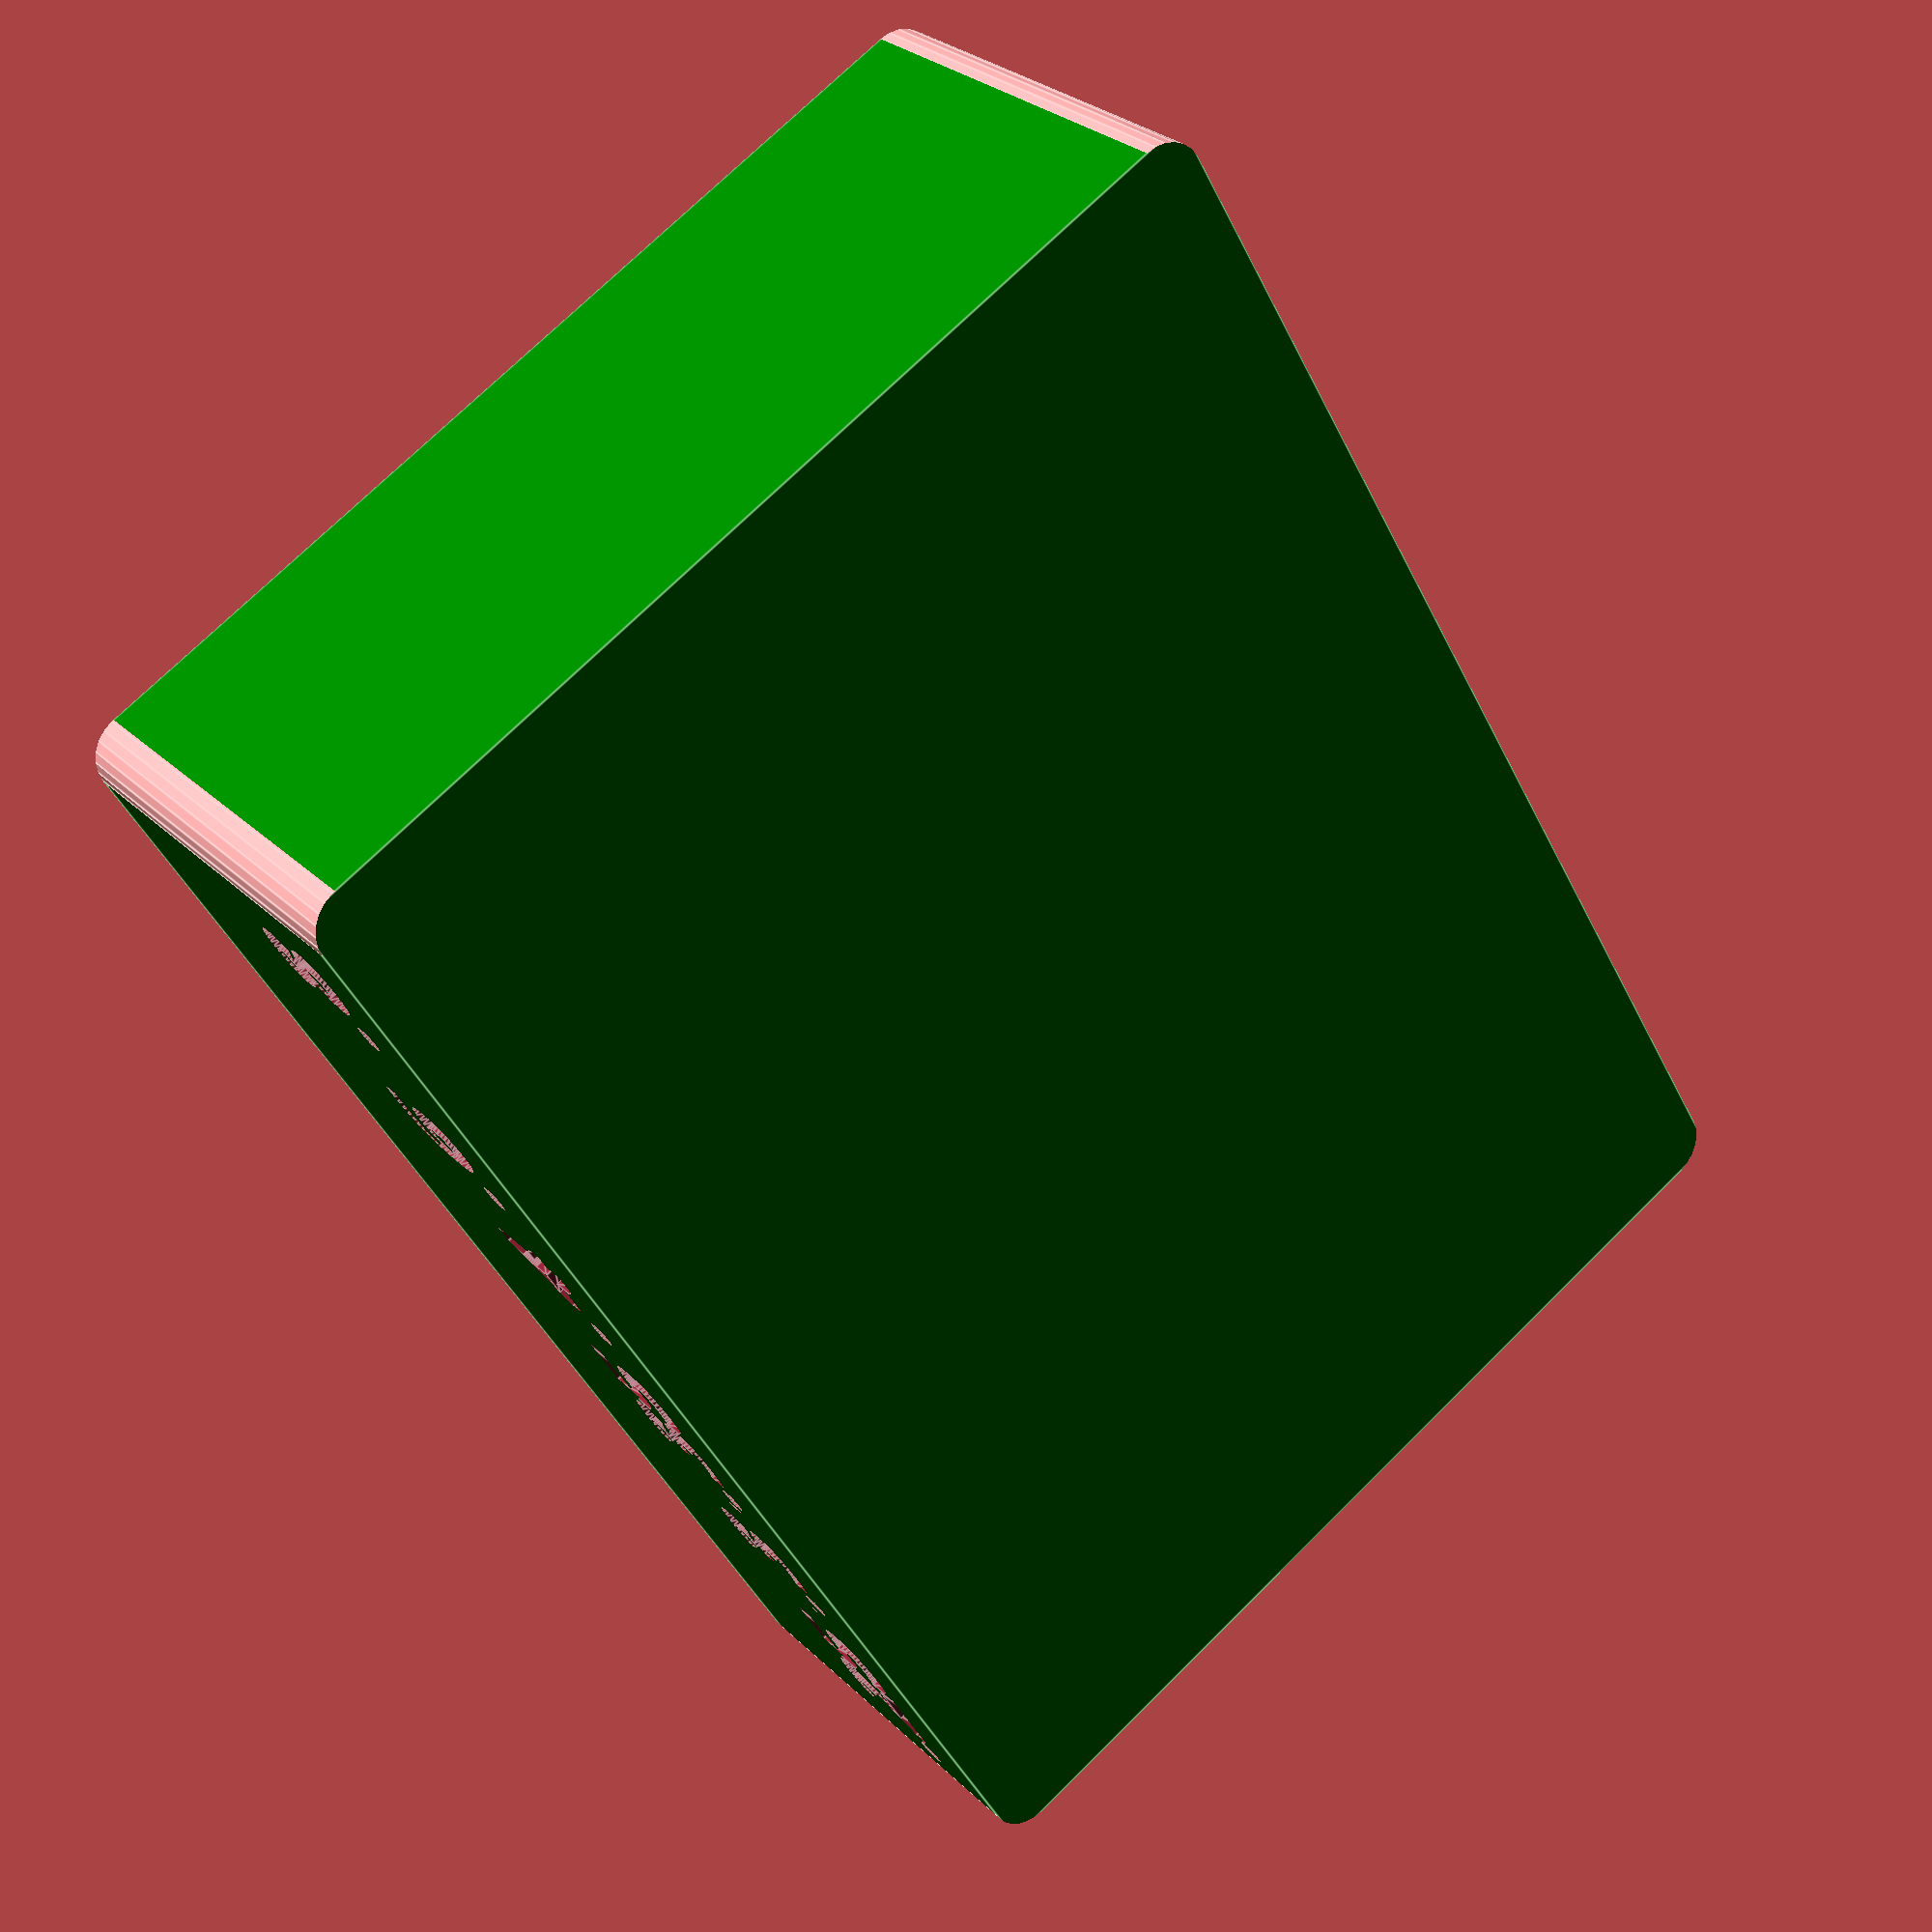
<openscad>
//Version 1.01
// preview[view:west, tilt:top]
/* [Renderoptions] */
//Quality
Renderquality = 20;
//Render lid
Lid = "off"; //[on:Render Lid on,off:Do not Render lid]
//Text invert
Txt = "side"; //[up:Text standing out,down:Text inverted, side:Text on side]
//Text on side


/* [Parameters] */
//Boxlength
l1= 70;    
//Boxwidth
w1= 50;     
//Boxheight
h1= 20;     
//øholes
d1= 7.5;    
//Holesdepth
h2 = 10;     
//Lidheight
h3 = 7;     
//Distance from Boxcenter to holecenter
holedistance1=17;  
//Distance between holes
betweenholes= 11;   
//Edgewidth
Edge= 6;            
//Cornerradius
Radius= 2;       
//Proportion Standoff to Boxwidth 1/x
Proportion  =2; //[1:0.1:2.4]      
//Distance between upper edge of Box and Nozzle Standoff
standoffdiff = 9;

/* [Text] */
//Textfont might be added in later Version


//Textsize
Textsize= 5.5;
//Vertical from Boxcenter to Text
textshift1 = 3;
//Horizonzal from Boxcenter to Text
textshift2 = 0.5;
//Horizontal for Text on side if enabled
textshift3 = 1;
//Textheight
Texth = 0.5;
//Text
Text1= " .25";  
Text2= " .3";
Text3= " .35";
Text4= " .4";
Text5= ".6";
Text6= ".8";



/* [Hidden] */
Bohrungsabstand1= holedistance1;
Rand= Edge;
Absatzteil = Proportion;
//textfont = "Rockwell:style=Bold";
textfont= "Tahoma:style=Bold";

//Render
color("green")
 if (Lid=="on"){
difference(){
Deckel();
Ecken3();}
Ecken2();
}

 if (Txt== "up"){
 union(){
 color("yellow")
union(){
unterteil();
Absatz();}
 color("blue")
 
 color("red")
 Beschr2();}
 }else if(Txt== "down"){
 difference(){
 color("yellow")
union(){
unterteil();
Absatz();}
 color("blue")
 bohrungen();
 color("red")
 Beschr3();}}
if (Txt== "side"){
difference(){
union(){
unterteil();
Absatz();}
Beschr();
}
}
//Modules 
module unterteil(){
    difference(){
base();
innen();
Ecken();

;
}   
}
module base(){
color("green")
translate([0,0,h1/2]){
  cube([w1,l1,h1], center= true); 
}
}

module innen(){

color("red")
    translate ([0,0,h1/2+h1/5]){
    cube([w1-Rand/2,l1-Rand/2,h1], center = true);
    }
    
}

module Ecken(){
    
    translate([-w1/2+Radius/2,l1/2-Radius/2,0])
    rotate([0,0,90])
    Eckenradius();
    
    translate([w1/2-Radius/2,l1/2-Radius/2,0])
        rotate([0,0,0])
    Eckenradius();
    
    translate([-w1/2+Radius/2,-l1/2+Radius/2,0])
        rotate([0,0,-180])
    Eckenradius();
    
    translate([w1/2-Radius/2,-l1/2+Radius/2,0])
        rotate([0,0,-90])
    Eckenradius();
}



module Eckenradius(){
    translate([-Radius/2,-Radius/2,-1])
    difference(){
        cube([Radius+0.2,Radius+0.1,h1+2]);
        translate([0,0,-0.5])
        cylinder( h1+3, r=Radius, $fn=25);}
}
module Absatz(){
difference(){
  translate([w1/2-w1/2/Absatzteil,0,h1/2]){
  cube([w1/Absatzteil-Rand/2,l1-2,h1-standoffdiff], center= true);} 
bohrungen();}
}

module bohrungen(){
    
    translate ([Bohrungsabstand1,-d1+l1/2,0])
    bohrung();
    translate ([Bohrungsabstand1,-d1+l1/2-betweenholes,0])
    bohrung();
    translate ([Bohrungsabstand1,-d1+l1/2-betweenholes*2,0])
    bohrung();
    translate ([Bohrungsabstand1,-d1+l1/2-betweenholes*3,0])
    bohrung();
    translate ([Bohrungsabstand1,-d1+l1/2-betweenholes*4,0])
    bohrung();
    translate ([Bohrungsabstand1,-d1+l1/2-betweenholes*5,0])
    bohrung();
}
module bohrung(){
   
    translate([0,0,h2/2+h1-5/2-h2+0.5])
    cylinder(h2,d1/2,d1/2,center=true,$fn= Renderquality);
    
}

  module Beschr(){
      
      rotate([0,-90,180]){
      translate([textshift3,textshift2,0.1+(w1/2-Texth)])
    
    linear_extrude(Texth){
        
    translate([textshift1,5*betweenholes/2,0])
        rotate([0,0,-90])
        text(str(Text1), size = Textsize, font = textfont, halign= "center");
    translate([textshift1,3*betweenholes/2,0])
        rotate([0,0,-90])
        text(str(Text2), size = Textsize, font = textfont, halign= "center"); translate([textshift1,betweenholes/2,0])
        rotate([0,0,-90])
        text(str(Text3), size = Textsize, font = textfont, halign= "center");   
    translate([textshift1,-betweenholes/2,0])
        rotate([0,0,-90])
        text(str(Text4), size = Textsize, font = textfont, halign= "center"); 
    translate([textshift1,-1.5*betweenholes,0])
        rotate([0,0,-90])
        text(str(Text5), size = Textsize, font = textfont, halign= "center");
    translate([textshift1,-2.5*betweenholes,0])
        rotate([0,0,-90])
        text(str(Text6), size = Textsize, font = textfont, halign= "center"); 
    }
}}
module Beschr2(){
    translate([2,textshift2,h1-3])
    
    linear_extrude(Texth){
        
    translate([textshift1,5*betweenholes/2,0])
        rotate([0,0,-90])
        text(str(Text1), size = Textsize, font = textfont, halign= "center");
    translate([textshift1,3*betweenholes/2,0])
        rotate([0,0,-90])
        text(str(Text2), size = Textsize, font = textfont, halign= "center"); translate([textshift1,betweenholes/2,0])
        rotate([0,0,-90])
        text(str(Text3), size = Textsize, font = textfont, halign= "center");   
    translate([textshift1,-betweenholes/2,0])
        rotate([0,0,-90])
        text(str(Text4), size = Textsize, font = textfont, halign= "center"); 
    translate([textshift1,-1.5*betweenholes,0])
        rotate([0,0,-90])
        text(str(Text5), size = Textsize, font = textfont, halign= "center");
    translate([textshift1,-2.5*betweenholes,0])
        rotate([0,0,-90])
        text(str(Text6), size = Textsize, font = textfont, halign= "center"); 
    }
}
module Beschr3(){
    translate([2,textshift2,h1-3])
    
    linear_extrude(Texth*3){
        
    translate([textshift1,5*betweenholes/2,0])
        rotate([0,0,-90])
        text(str(Text1), size = Textsize, font = textfont, halign= "center");
    translate([textshift1,3*betweenholes/2,0])
        rotate([0,0,-90])
        text(str(Text2), size = Textsize, font = textfont, halign= "center"); translate([textshift1,betweenholes/2,0])
        rotate([0,0,-90])
        text(str(Text3), size = Textsize, font = textfont, halign= "center");   
    translate([textshift1,-betweenholes/2,0])
        rotate([0,0,-90])
        text(str(Text4), size = Textsize, font = textfont, halign= "center"); 
    translate([textshift1,-1.5*betweenholes,0])
        rotate([0,0,-90])
        text(str(Text5), size = Textsize, font = textfont, halign= "center");
    translate([textshift1,-2.5*betweenholes,0])
        rotate([0,0,-90])
        text(str(Text6), size = Textsize, font = textfont, halign= "center"); 
    }
}

module Deckel(){
    difference(){    
    translate ([0,80,h3/2]){
    cube([w1+Rand,l1+Rand,h3], center = true);}
     translate ([0,80,h3/2+Rand/2]){
    cube([w1,l1,h3], center = true);}
    
}
}

module Ecken2(){
    
    translate([-w1/2+Radius/2,80+l1/2-Radius/2,0])
    rotate([0,0,90])
    Eckenradius2();
    
    translate([w1/2-Radius/2,80+l1/2-Radius/2,0])
        rotate([0,0,0])
    Eckenradius2();
    
    translate([-w1/2+Radius/2,80+-l1/2+Radius/2,0])
        rotate([0,0,-180])
    Eckenradius2();
    
    translate([w1/2-Radius/2,80+-l1/2+Radius/2,0])
        rotate([0,0,-90])
    Eckenradius2();
}
module Ecken3(){
    
    translate([-w1/2+Radius/2-Rand/2,80+l1/2-Radius/2+Rand/2,0])
    rotate([0,0,90])
    Eckenradius3();
    
    translate([w1/2-Radius/2+Rand/2,80+l1/2-Radius/2+Rand/2,0])
        rotate([0,0,0])
    Eckenradius3();
    
    translate([-w1/2+Radius/2-Rand/2,80+-l1/2+Radius/2-Rand/2,0])
        rotate([0,0,-180])
    Eckenradius3();
    
    translate([w1/2-Radius/2+Rand/2,80+-l1/2+Radius/2-Rand/2,0])
        rotate([0,0,-90])
    Eckenradius3();
}
module Eckenradius2(){
    translate([-Radius/2,-Radius/2,])
    difference(){
        cube([Radius+0.2,Radius+0.1,h3]);
        translate([0,0,-0.5])
        cylinder( h3+2, r=Radius, $fn=25);    
}}
module Eckenradius3(){
    translate([-Radius/2,-Radius/2,-1])
    difference(){
        cube([Radius+0.2,Radius+0.1,h3+2]);
        translate([0,0,-0.5])
        cylinder( h3+2, r=Radius, $fn=25);    
}}
</openscad>
<views>
elev=332.6 azim=30.2 roll=145.3 proj=p view=edges
</views>
